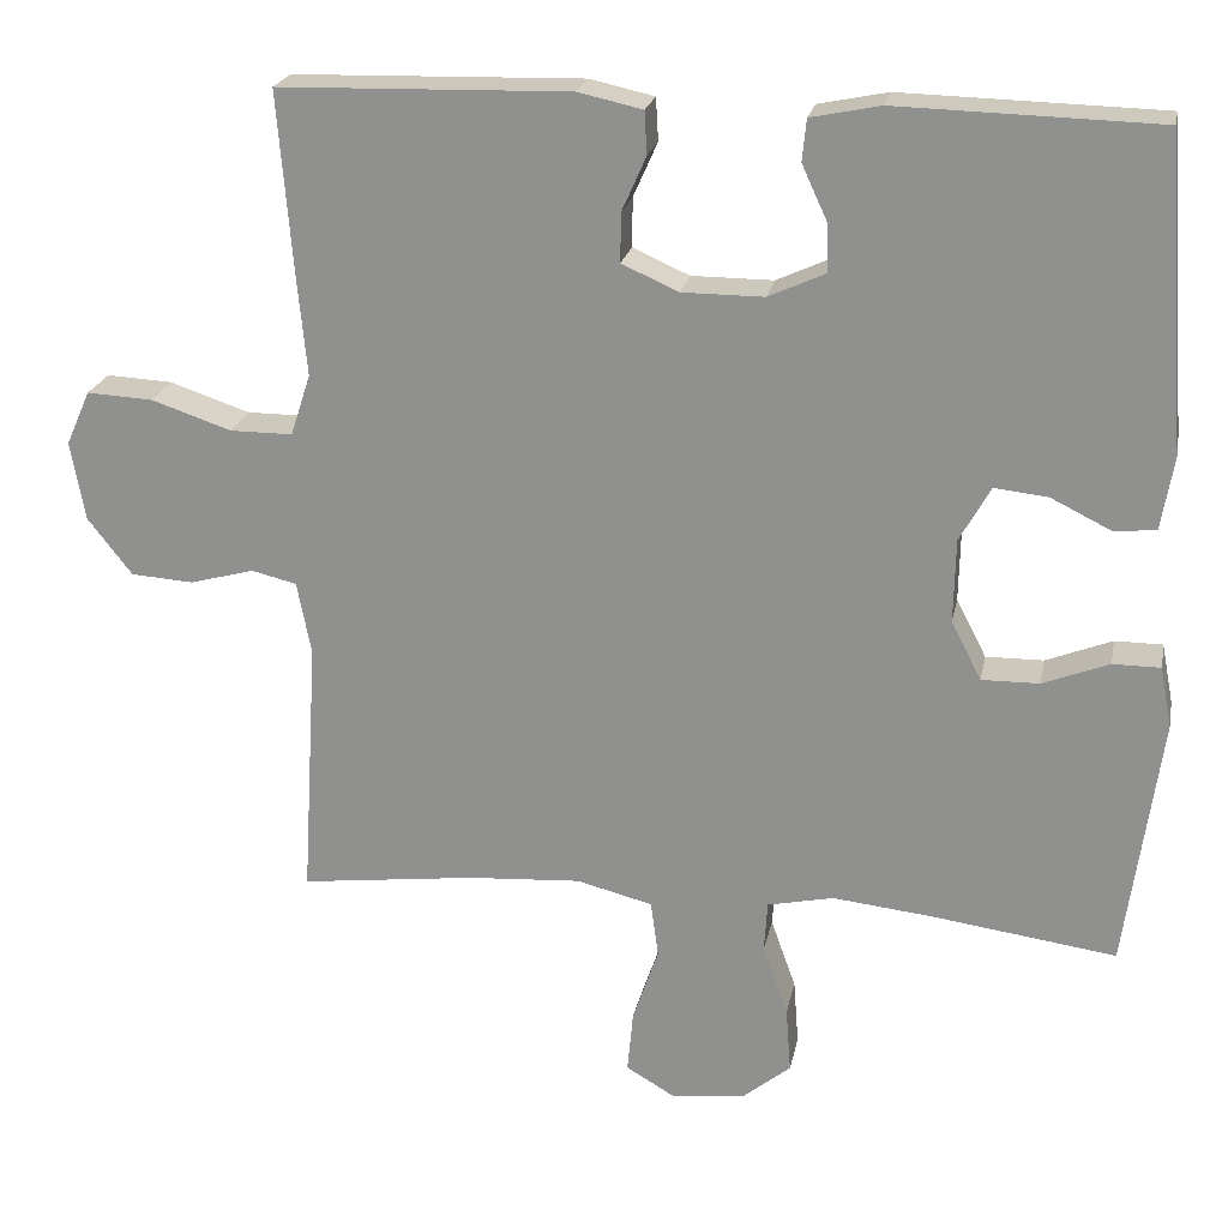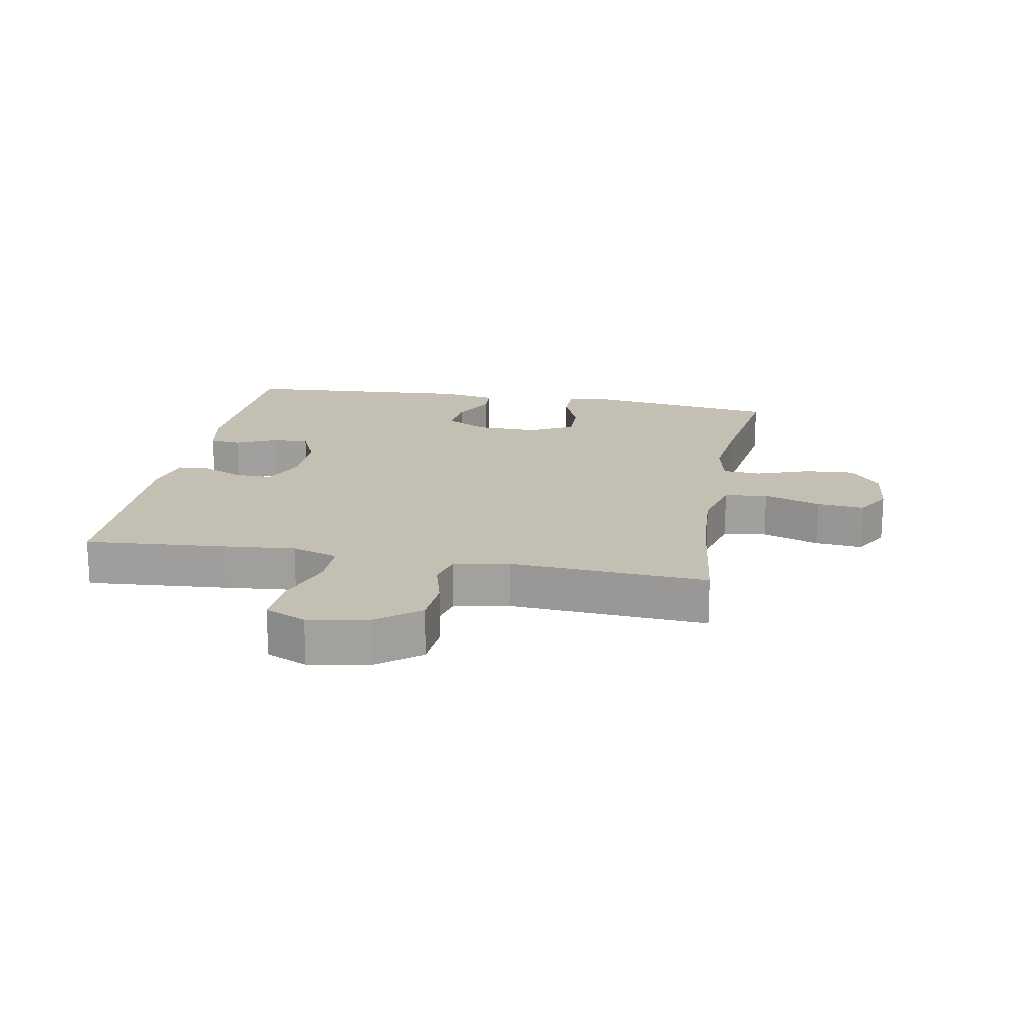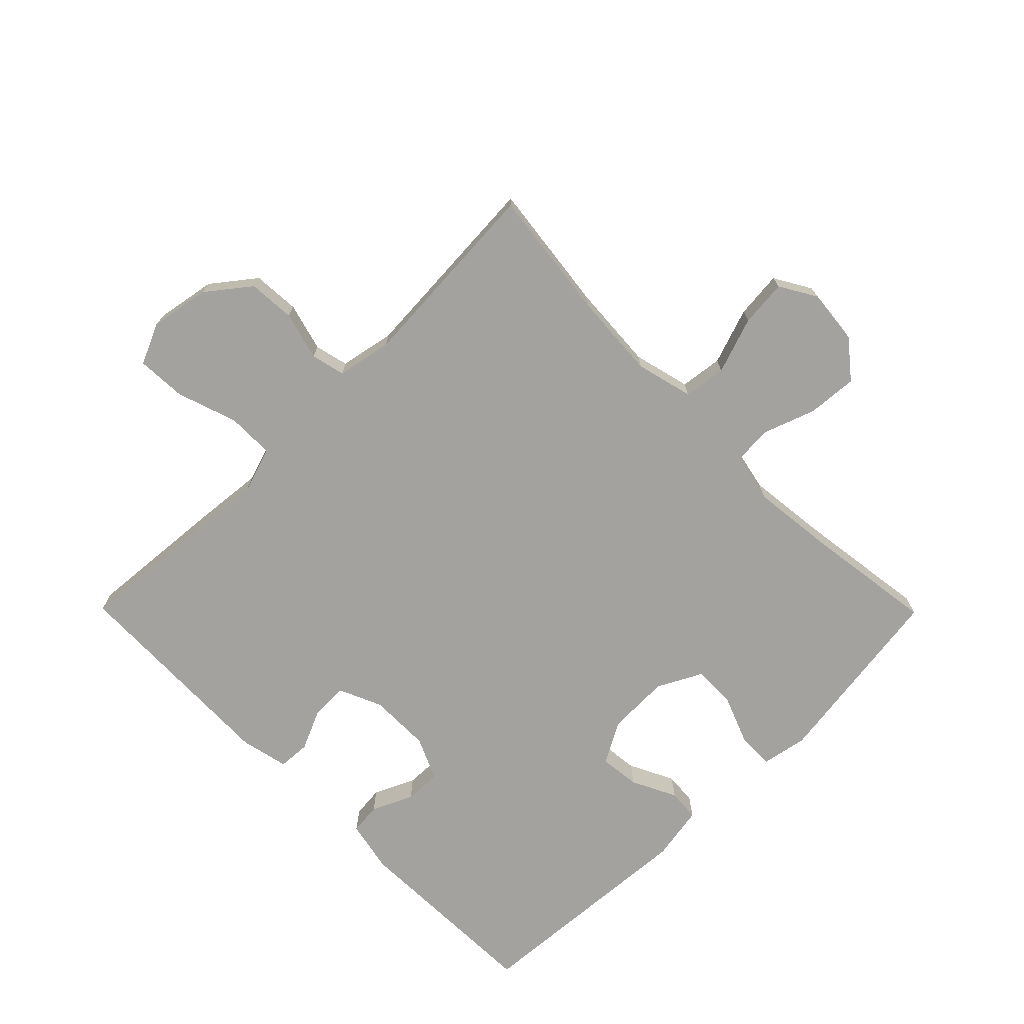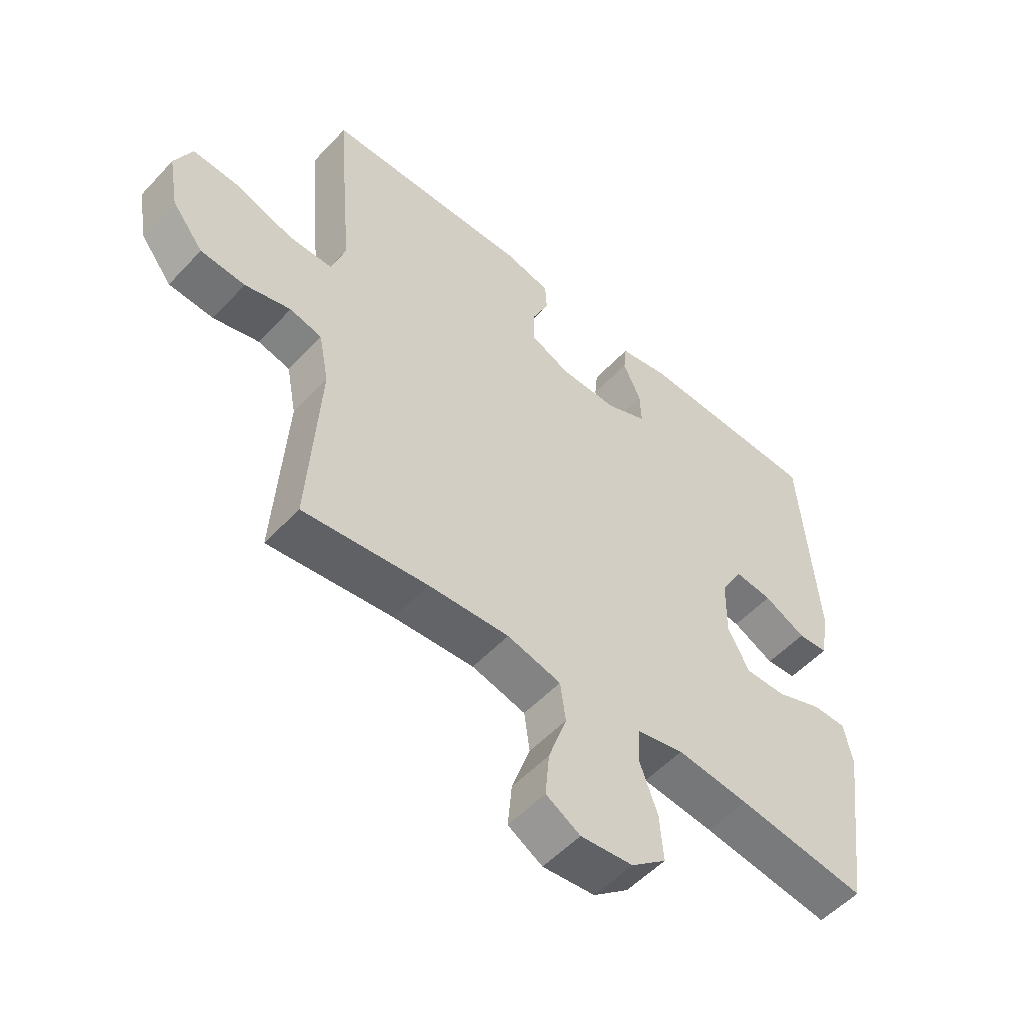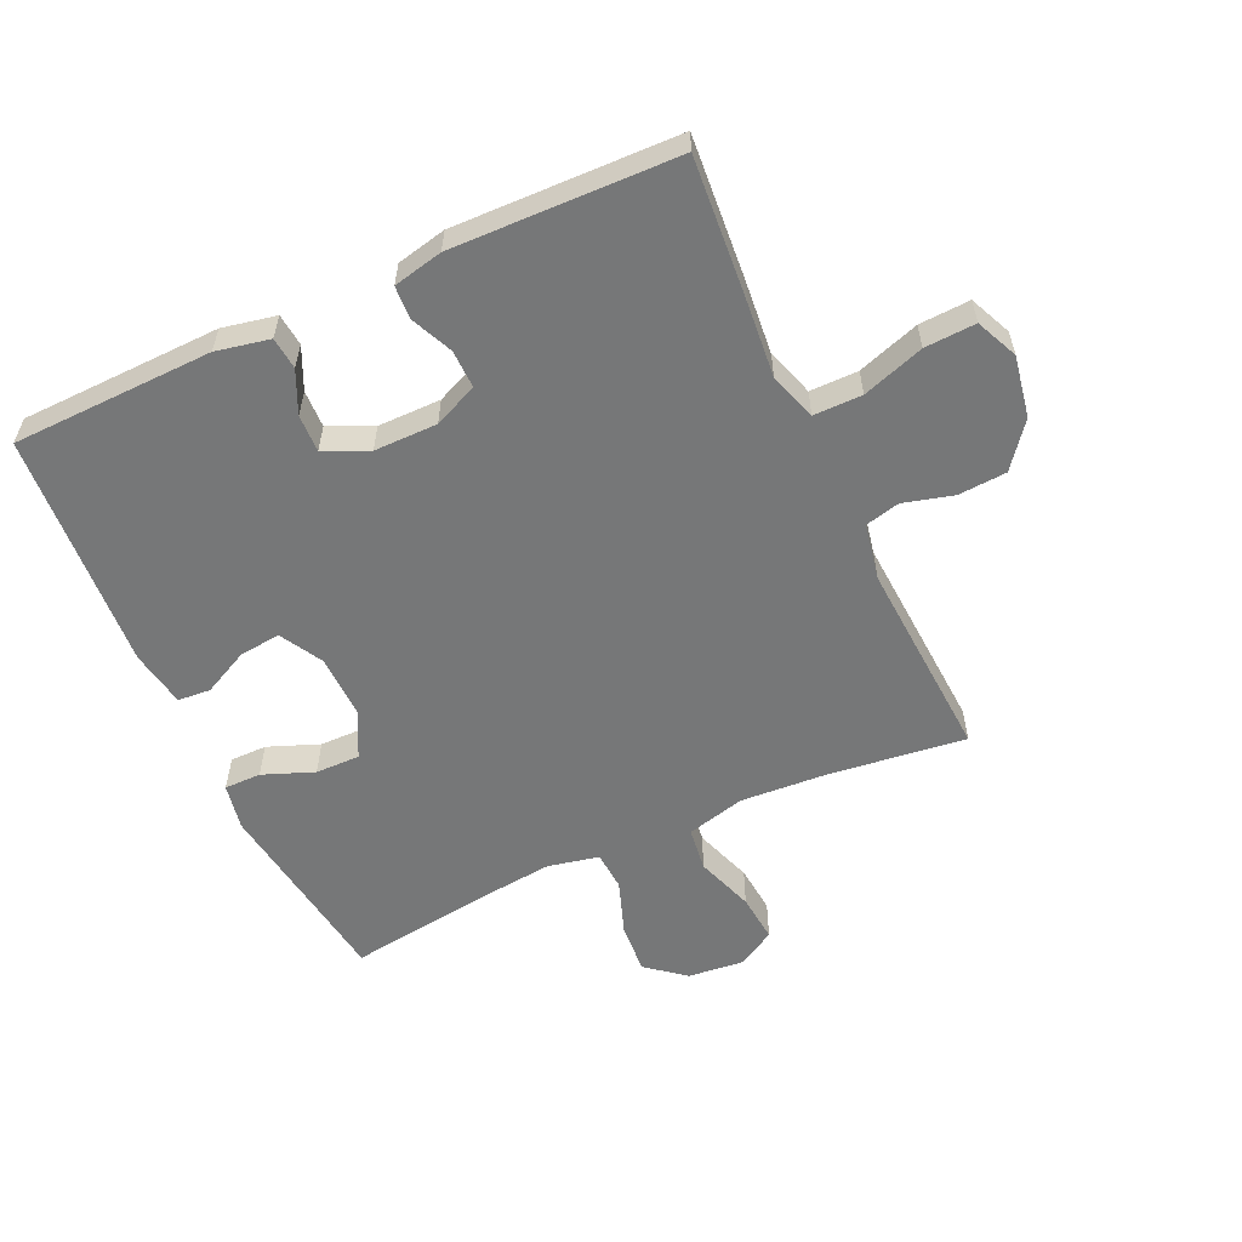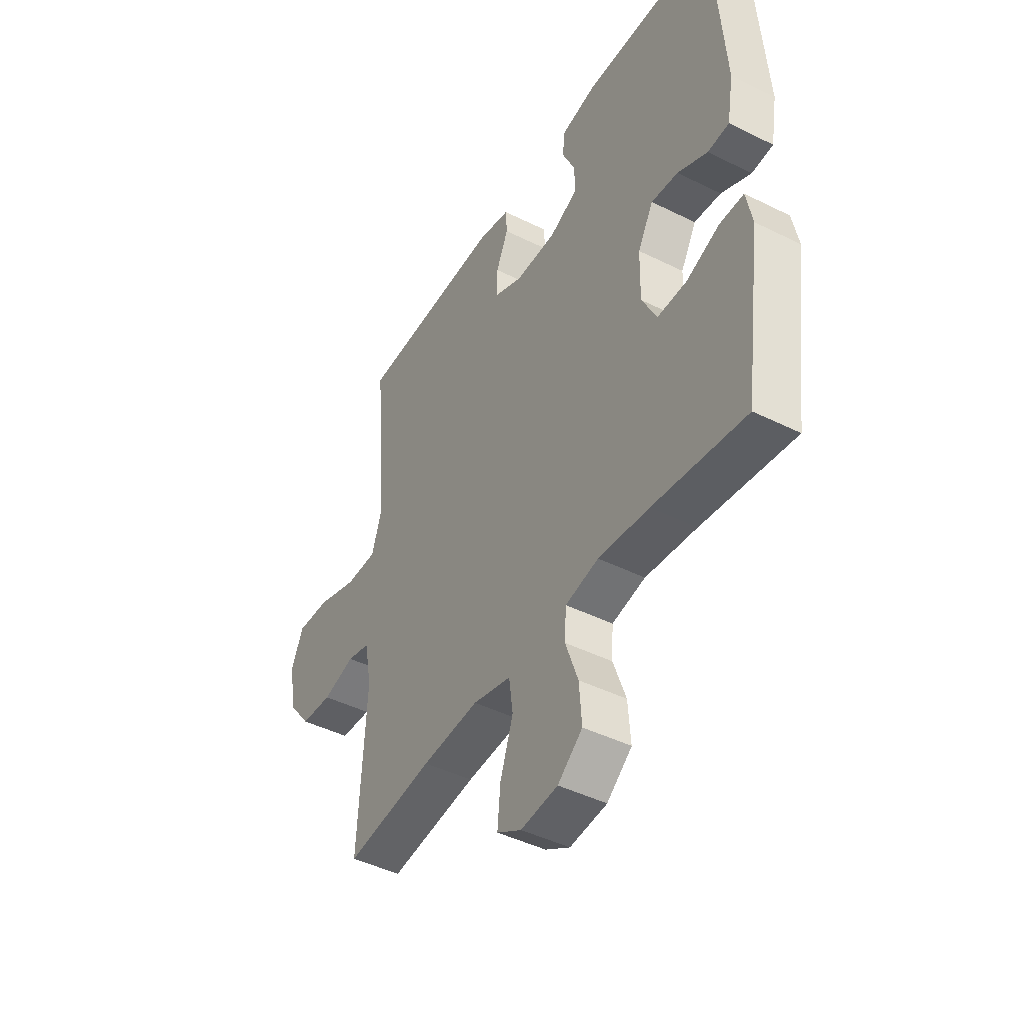
<metadata>
{"format":"obj","ext":"obj","renderer":"f3d","projection":"perspective","resolution":1024,"background":"white","views":[{"elev":22.1,"azim":-168.9,"up":"+Z"},{"elev":17.9,"azim":100.5,"up":"+Y"},{"elev":-72.4,"azim":134.7,"up":"+Y"},{"elev":-53.6,"azim":138.2,"up":"+Z"},{"elev":-57.0,"azim":24.7,"up":"+Y"},{"elev":-44.5,"azim":-120.1,"up":"+Z"}]}
</metadata>
<code>
v 0.5 0.07 0.5
v 0.482 0.07 0.278
v 0.471 0.07 0.163
v 0.495 0.07 0.089
v 0.57 0.07 0.089
v 0.666 0.07 0.121
v 0.745 0.07 0.125
v 0.774 0.07 0.06
v 0.757 0.07 -0.035
v 0.704 0.07 -0.103
v 0.629 0.07 -0.108
v 0.552 0.07 -0.087
v 0.498 0.07 -0.1
v 0.481 0.07 -0.188
v 0.5 0.07 -0.5
v 0.29 0.07 -0.474
v 0.154 0.07 -0.465
v 0.063 0.07 -0.488
v 0.054 0.07 -0.556
v 0.085 0.07 -0.646
v 0.092 0.07 -0.721
v 0.034 0.07 -0.755
v -0.054 0.07 -0.746
v -0.113 0.07 -0.698
v -0.107 0.07 -0.619
v -0.077 0.07 -0.535
v -0.081 0.07 -0.474
v -0.16 0.07 -0.457
v -0.281 0.07 -0.47
v -0.5 0.07 -0.5
v -0.526 0.07 -0.312
v -0.542 0.07 -0.197
v -0.528 0.07 -0.125
v -0.471 0.07 -0.125
v -0.392 0.07 -0.156
v -0.323 0.07 -0.157
v -0.287 0.07 -0.087
v -0.289 0.07 0.013
v -0.326 0.07 0.079
v -0.39 0.07 0.072
v -0.461 0.07 0.037
v -0.512 0.07 0.041
v -0.527 0.07 0.129
v -0.5 0.07 0.5
v -0.188 0.07 0.508
v -0.105 0.07 0.491
v -0.1 0.07 0.441
v -0.13 0.07 0.376
v -0.132 0.07 0.318
v -0.064 0.07 0.287
v 0.034 0.07 0.287
v 0.102 0.07 0.317
v 0.101 0.07 0.376
v 0.072 0.07 0.441
v 0.075 0.07 0.492
v 0.152 0.07 0.509
v 0.5 0 0.5
v 0.482 0 0.278
v 0.471 0 0.163
v 0.495 0 0.089
v 0.57 0 0.089
v 0.666 0 0.121
v 0.745 0 0.125
v 0.774 0 0.06
v 0.757 0 -0.035
v 0.704 0 -0.103
v 0.629 0 -0.108
v 0.552 0 -0.087
v 0.498 0 -0.1
v 0.481 0 -0.188
v 0.5 0 -0.5
v 0.29 0 -0.474
v 0.154 0 -0.465
v 0.063 0 -0.488
v 0.054 0 -0.556
v 0.085 0 -0.646
v 0.092 0 -0.721
v 0.034 0 -0.755
v -0.054 0 -0.746
v -0.113 0 -0.698
v -0.107 0 -0.619
v -0.077 0 -0.535
v -0.081 0 -0.474
v -0.16 0 -0.457
v -0.281 0 -0.47
v -0.5 0 -0.5
v -0.526 0 -0.312
v -0.542 0 -0.197
v -0.528 0 -0.125
v -0.471 0 -0.125
v -0.392 0 -0.156
v -0.323 0 -0.157
v -0.287 0 -0.087
v -0.289 0 0.013
v -0.326 0 0.079
v -0.39 0 0.072
v -0.461 0 0.037
v -0.512 0 0.041
v -0.527 0 0.129
v -0.5 0 0.5
v -0.188 0 0.508
v -0.105 0 0.491
v -0.1 0 0.441
v -0.13 0 0.376
v -0.132 0 0.318
v -0.064 0 0.287
v 0.034 0 0.287
v 0.102 0 0.317
v 0.101 0 0.376
v 0.072 0 0.441
v 0.075 0 0.492
v 0.152 0 0.509
f 1 2 3
f 56 1 3
f 55 56 3
f 54 55 3
f 53 54 3
f 52 53 3 4
f 51 52 4
f 50 51 4
f 46 47 48
f 45 46 48
f 44 45 48
f 43 44 48
f 42 43 48
f 41 42 48
f 40 41 48
f 39 40 48 49
f 38 39 49 50
f 33 34 35
f 32 33 35
f 31 32 35
f 31 35 36
f 30 31 36
f 29 30 36
f 28 29 36 37
f 24 25 26
f 23 24 26
f 22 23 26
f 21 22 26
f 20 21 26
f 19 20 26
f 18 19 26 27
f 38 50 4
f 37 38 4
f 28 37 4
f 27 28 4
f 18 27 4
f 17 18 4
f 10 11 12
f 9 10 12
f 8 9 12
f 7 8 12
f 6 7 12
f 5 6 12
f 5 12 13
f 4 5 13
f 17 4 13
f 16 17 13
f 14 15 16
f 13 14 16
f 59 58 57
f 59 57 112
f 59 112 111
f 59 111 110
f 59 110 109
f 60 59 109 108
f 60 108 107
f 60 107 106
f 104 103 102
f 104 102 101
f 104 101 100
f 104 100 99
f 104 99 98
f 104 98 97
f 104 97 96
f 105 104 96 95
f 106 105 95 94
f 91 90 89
f 91 89 88
f 91 88 87
f 92 91 87
f 92 87 86
f 92 86 85
f 93 92 85 84
f 82 81 80
f 82 80 79
f 82 79 78
f 82 78 77
f 82 77 76
f 82 76 75
f 83 82 75 74
f 60 106 94
f 60 94 93
f 60 93 84
f 60 84 83
f 60 83 74
f 60 74 73
f 68 67 66
f 68 66 65
f 68 65 64
f 68 64 63
f 68 63 62
f 68 62 61
f 69 68 61
f 69 61 60
f 69 60 73
f 69 73 72
f 72 71 70
f 72 70 69
f 1 57 58 2
f 2 58 59 3
f 3 59 60 4
f 4 60 61 5
f 5 61 62 6
f 6 62 63 7
f 7 63 64 8
f 8 64 65 9
f 9 65 66 10
f 10 66 67 11
f 11 67 68 12
f 12 68 69 13
f 13 69 70 14
f 14 70 71 15
f 15 71 72 16
f 16 72 73 17
f 17 73 74 18
f 18 74 75 19
f 19 75 76 20
f 20 76 77 21
f 21 77 78 22
f 22 78 79 23
f 23 79 80 24
f 24 80 81 25
f 25 81 82 26
f 26 82 83 27
f 27 83 84 28
f 28 84 85 29
f 29 85 86 30
f 30 86 87 31
f 31 87 88 32
f 32 88 89 33
f 33 89 90 34
f 34 90 91 35
f 35 91 92 36
f 36 92 93 37
f 37 93 94 38
f 38 94 95 39
f 39 95 96 40
f 40 96 97 41
f 41 97 98 42
f 42 98 99 43
f 43 99 100 44
f 44 100 101 45
f 45 101 102 46
f 46 102 103 47
f 47 103 104 48
f 48 104 105 49
f 49 105 106 50
f 50 106 107 51
f 51 107 108 52
f 52 108 109 53
f 53 109 110 54
f 54 110 111 55
f 55 111 112 56
f 56 112 57 1

</code>
